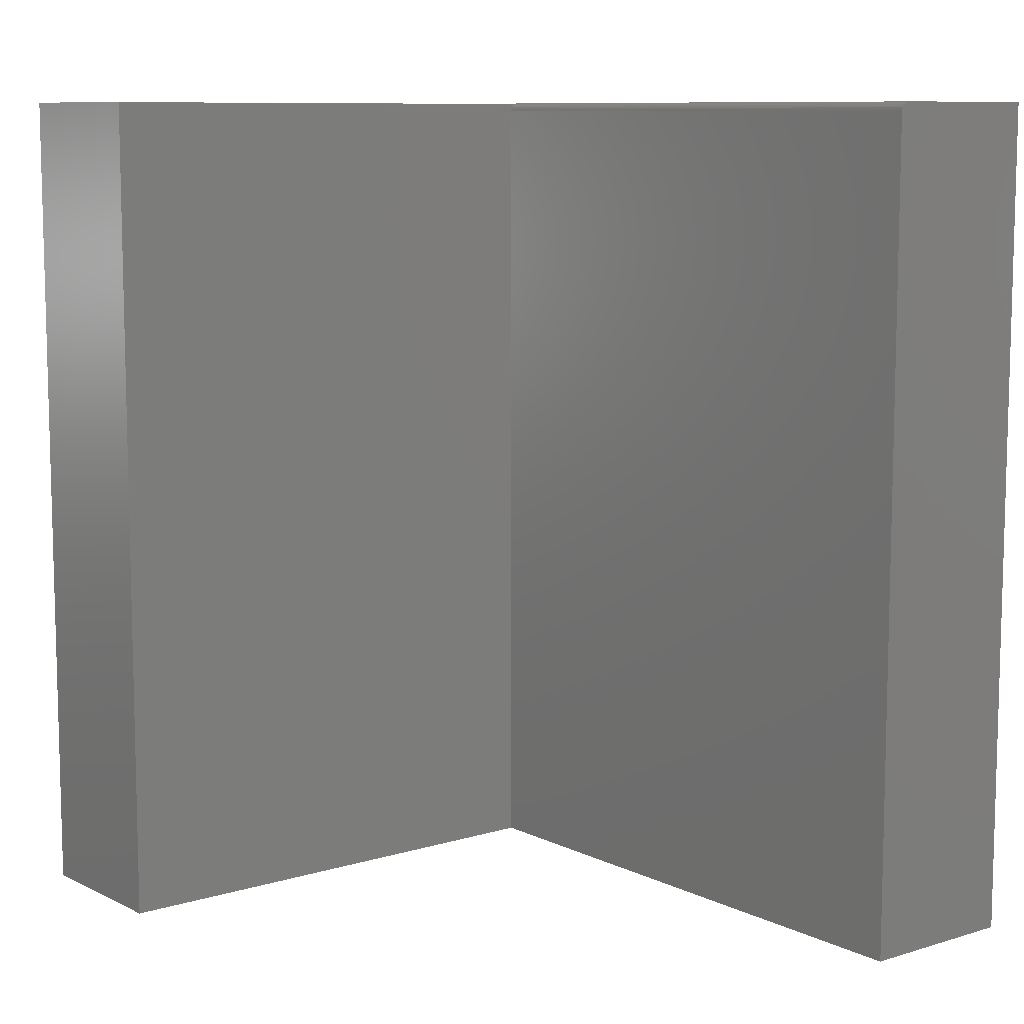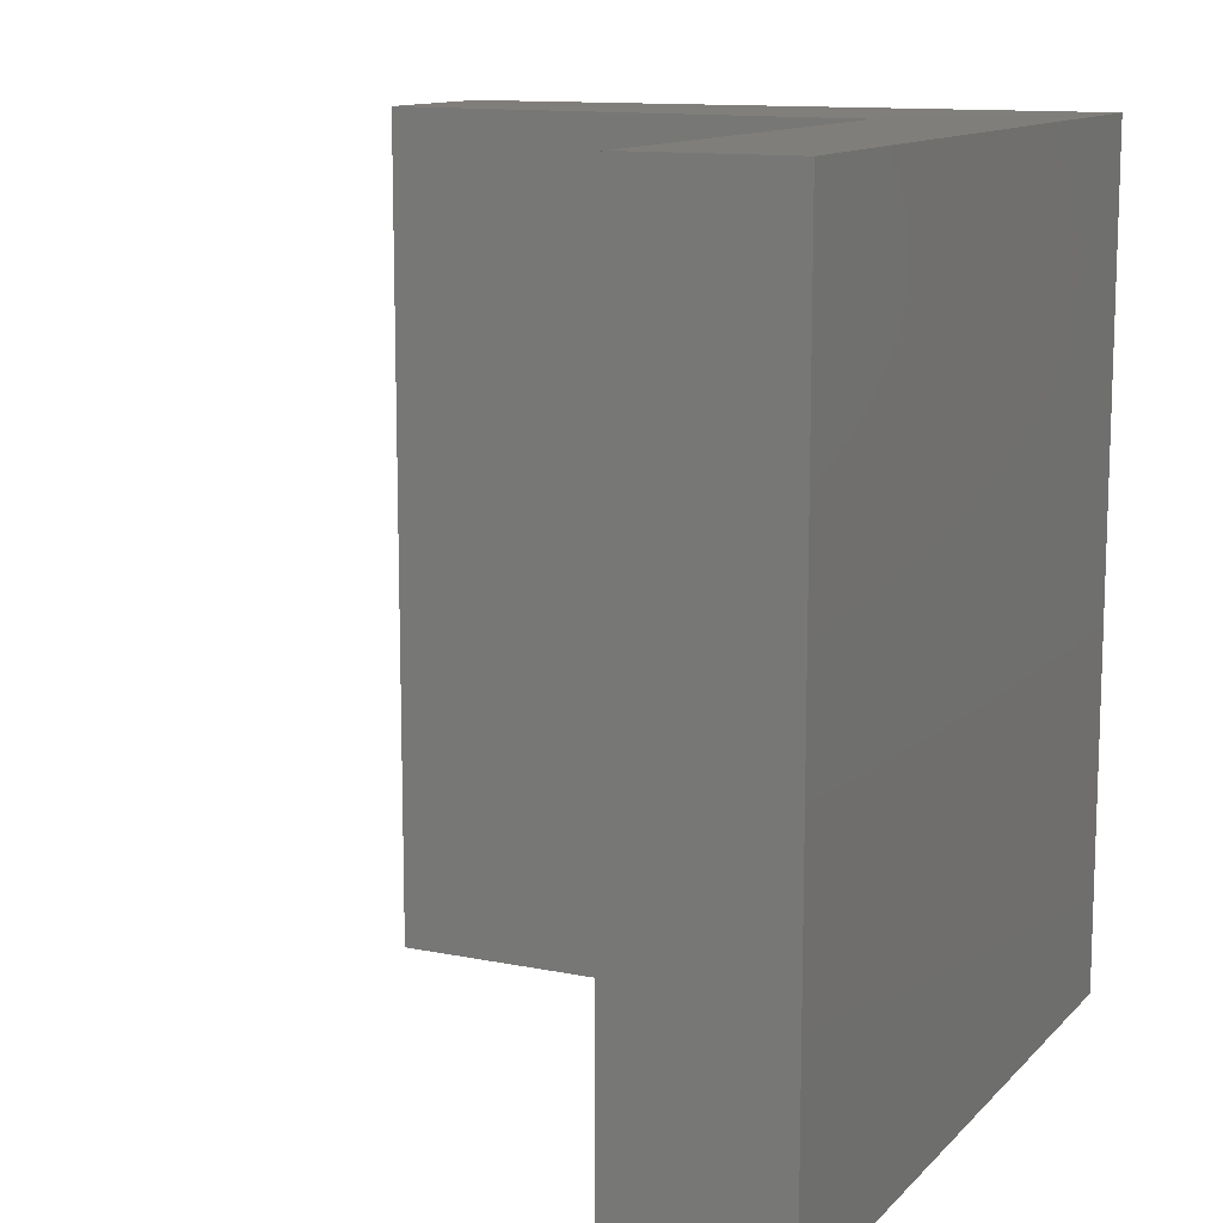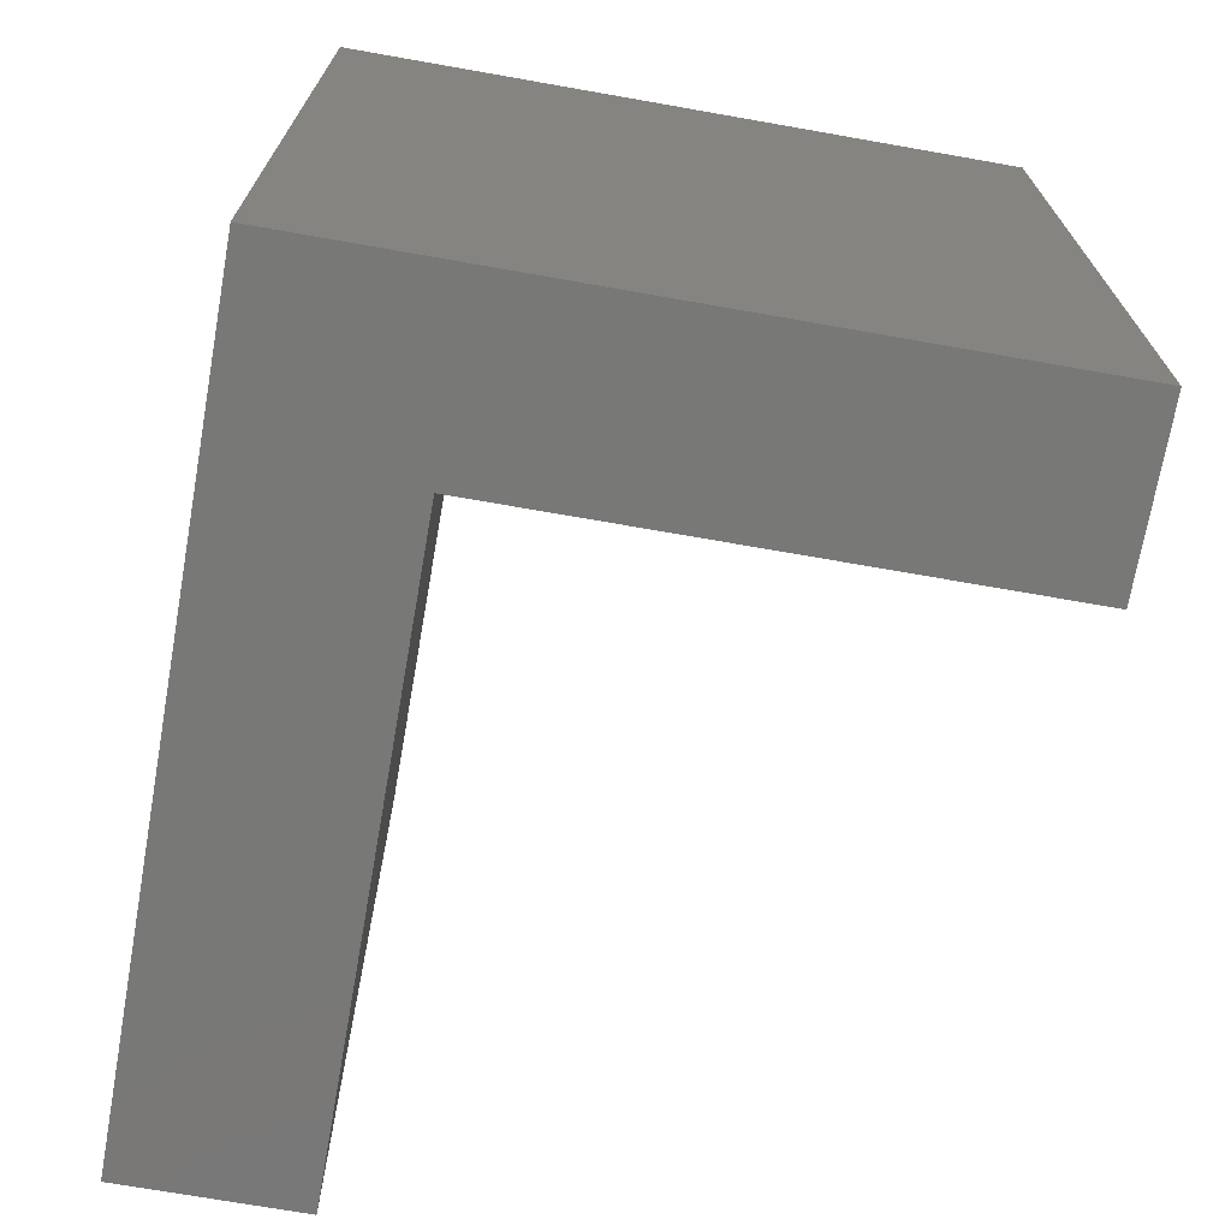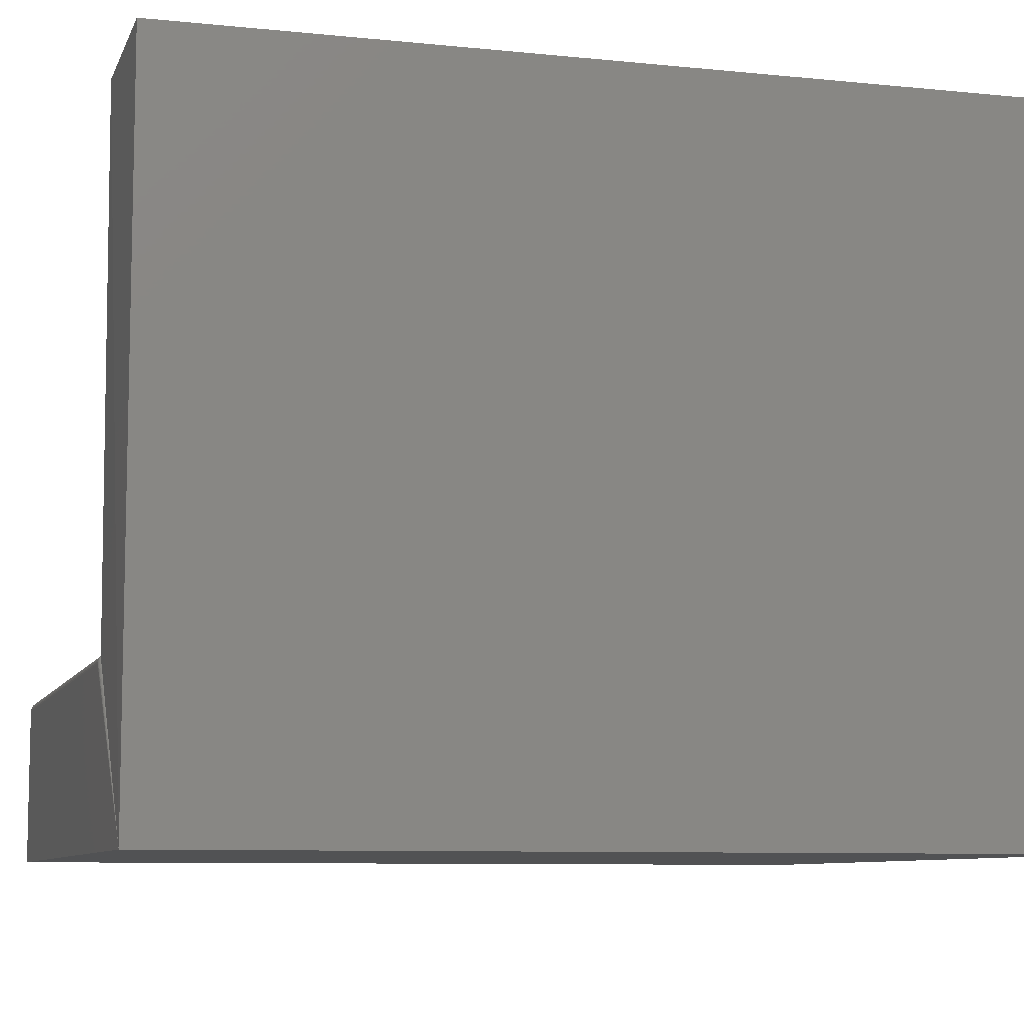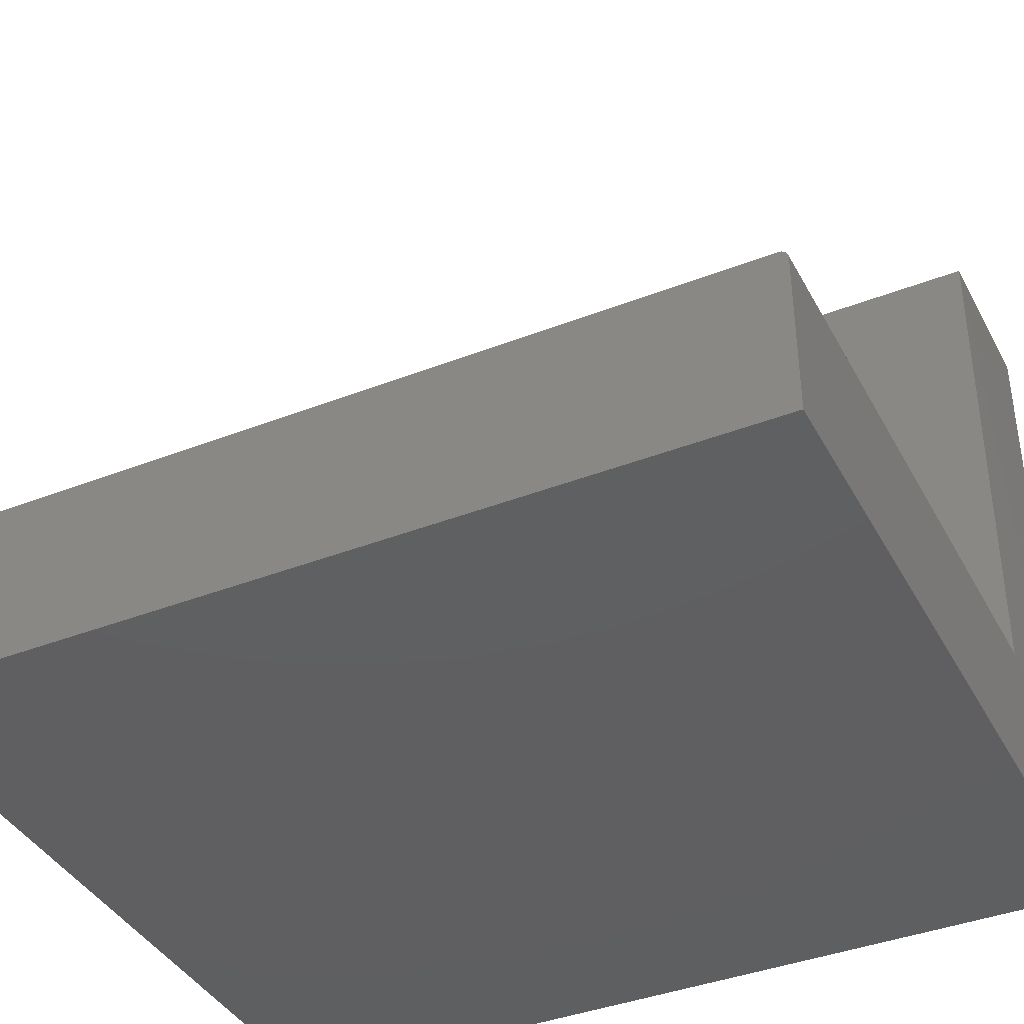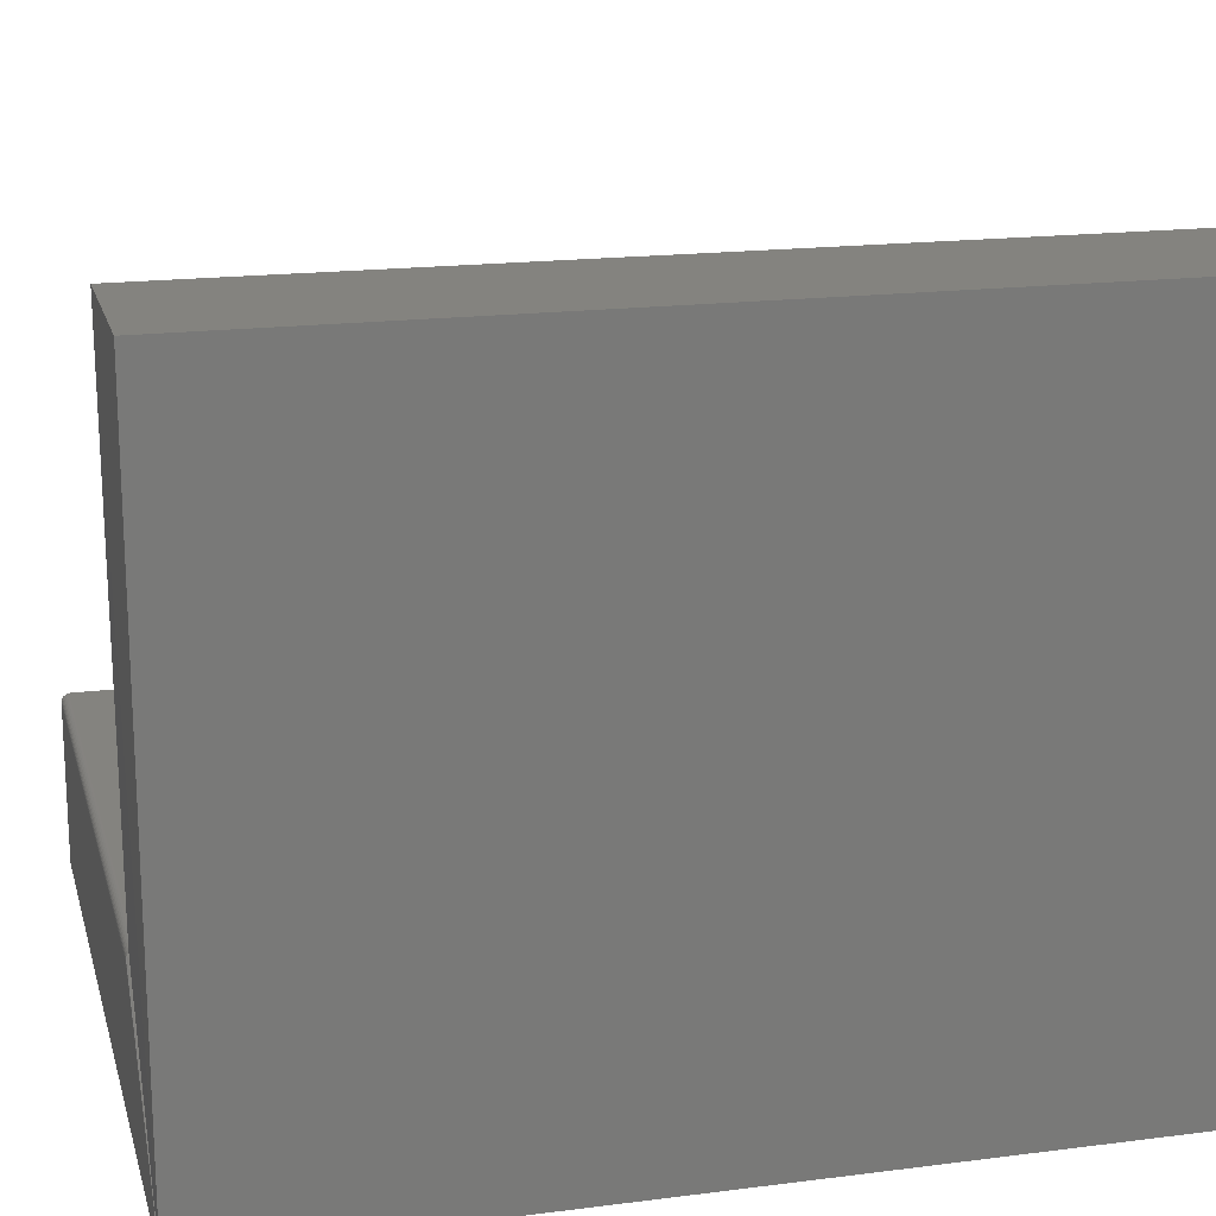
<metadata>
{"format":"stl","ext":"stl","renderer":"f3d","projection":"perspective","resolution":1024,"background":"white","views":[{"elev":9.3,"azim":-128.6,"up":"+Z"},{"elev":12.2,"azim":-64.4,"up":"+Z"},{"elev":-71.0,"azim":80.0,"up":"+Z"},{"elev":-8.4,"azim":74.3,"up":"+Y"},{"elev":-39.5,"azim":-64.1,"up":"+Y"},{"elev":17.8,"azim":75.9,"up":"+Y"}]}
</metadata>
<code>
# stl→obj: 28 verts, 52 faces
v 0.375 0.1956 0
v 0.2265 0.1956 0
v 0.375 0.1956 0.75
v 0.2265 0.1956 0.75
v 0.375 -0.3984 0.75
v 0.2265 -0.2522 0.7477
v 0.2265 -0.2534 0.7487
v 0.2265 -0.2547 0.7494
v 0.2265 -0.2562 0.7498
v 0.2265 -0.2577 0.75
v -0.2969 -0.2577 0.75
v -0.2969 -0.3984 0.75
v -0.2969 -0.2512 0.7465
v -0.2969 -0.2534 0.7487
v -0.2969 -0.2522 0.7477
v -0.2969 -0.2499 0.7422
v -0.2969 -0.2499 0
v -0.2969 -0.3984 0
v -0.2969 -0.2505 0.7452
v -0.2969 -0.2501 0.7437
v -0.2969 -0.2562 0.7498
v -0.2969 -0.2547 0.7494
v 0.2265 -0.2499 0
v 0.2265 -0.2499 0.7422
v 0.2265 -0.2501 0.7437
v 0.2265 -0.2505 0.7452
v 0.2265 -0.2512 0.7465
v 0.375 -0.3984 0
f 1 2 3
f 3 2 4
f 5 3 4
f 5 4 6
f 5 6 7
f 5 7 8
f 5 8 9
f 5 9 10
f 5 10 11
f 5 11 12
f 13 14 15
f 16 17 18
f 12 14 13
f 12 13 19
f 12 19 20
f 12 20 16
f 12 16 18
f 14 12 11
f 14 11 21
f 14 21 22
f 23 17 24
f 24 17 16
f 24 2 23
f 4 2 24
f 4 24 25
f 4 25 26
f 4 26 27
f 4 27 6
f 28 1 5
f 5 1 3
f 24 16 25
f 25 16 20
f 25 20 26
f 26 20 19
f 26 19 27
f 27 19 13
f 27 13 6
f 6 13 15
f 6 15 7
f 7 15 14
f 7 14 8
f 8 14 22
f 8 22 9
f 9 22 21
f 9 21 10
f 10 21 11
f 1 28 2
f 2 28 23
f 28 18 23
f 23 18 17
f 18 28 12
f 12 28 5

</code>
